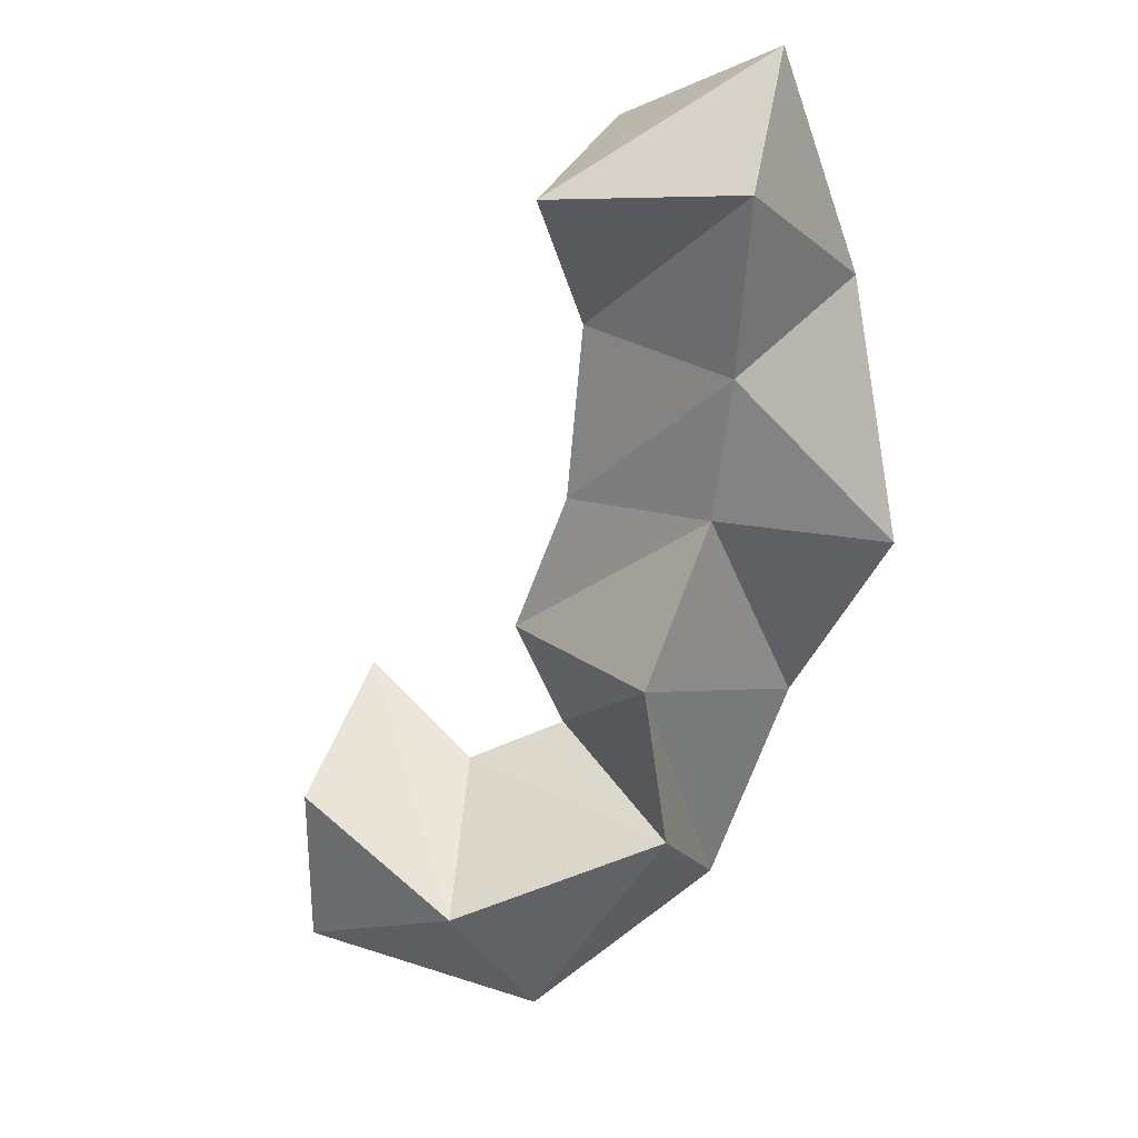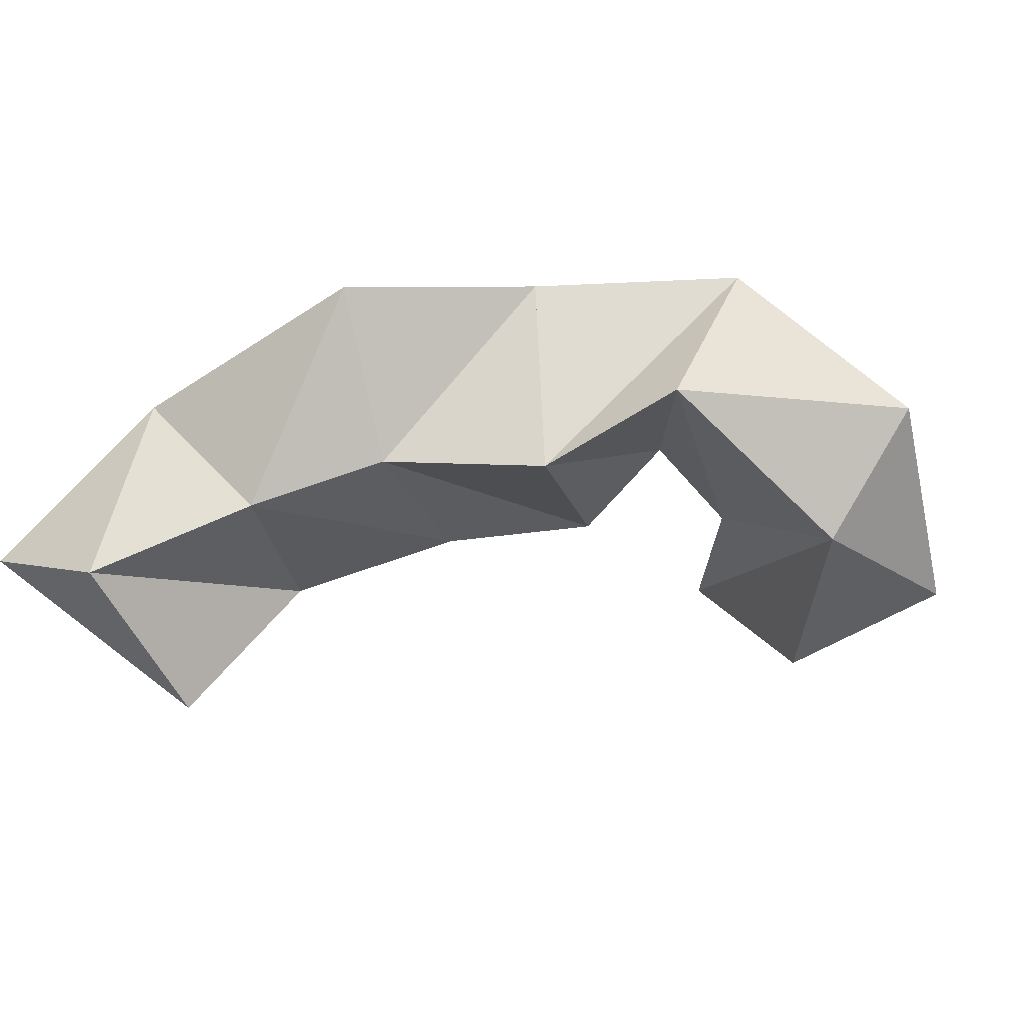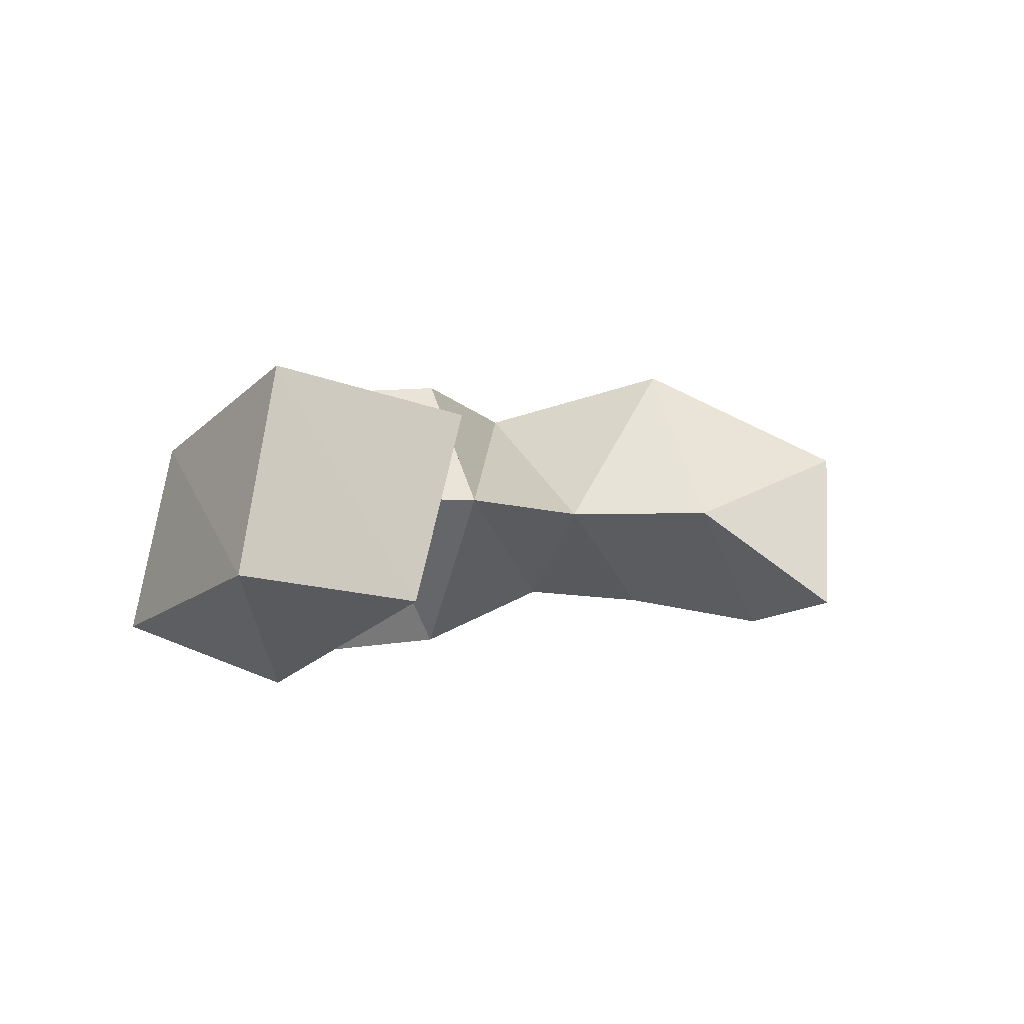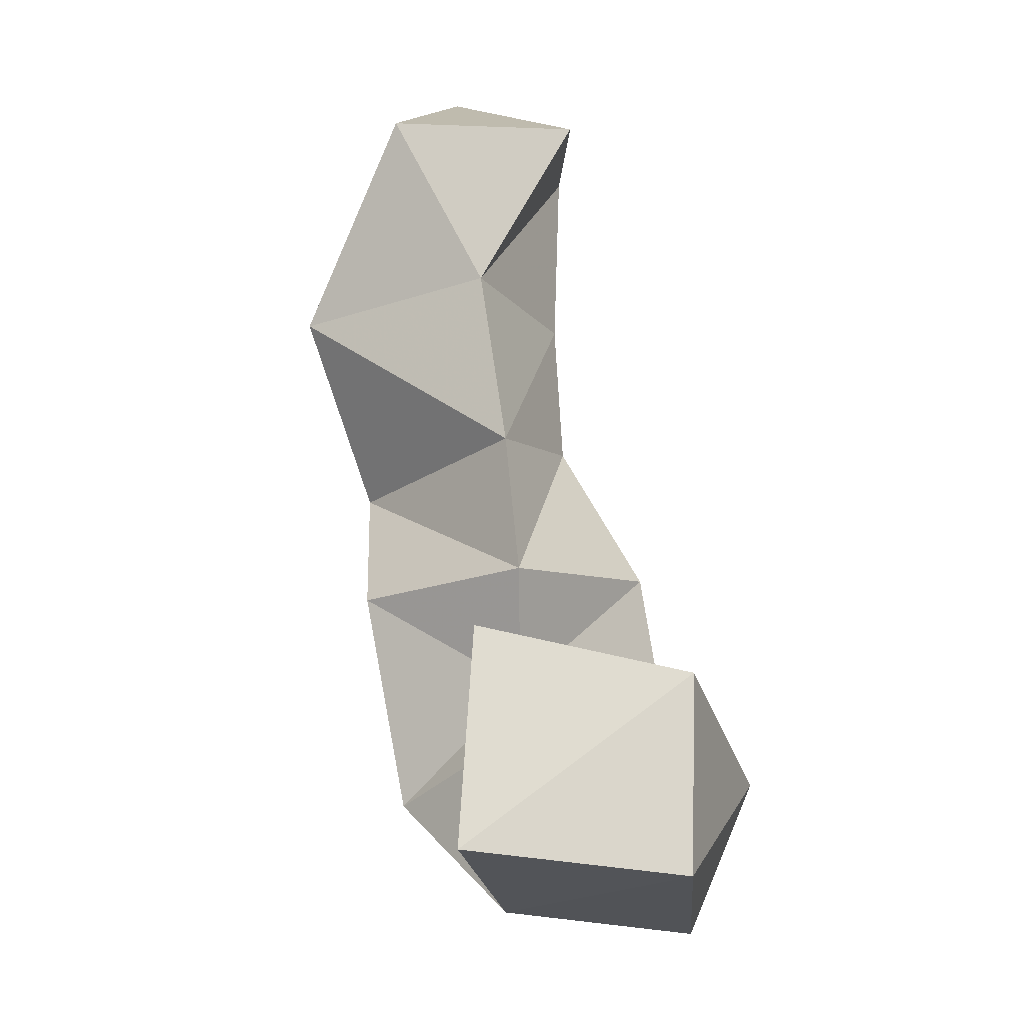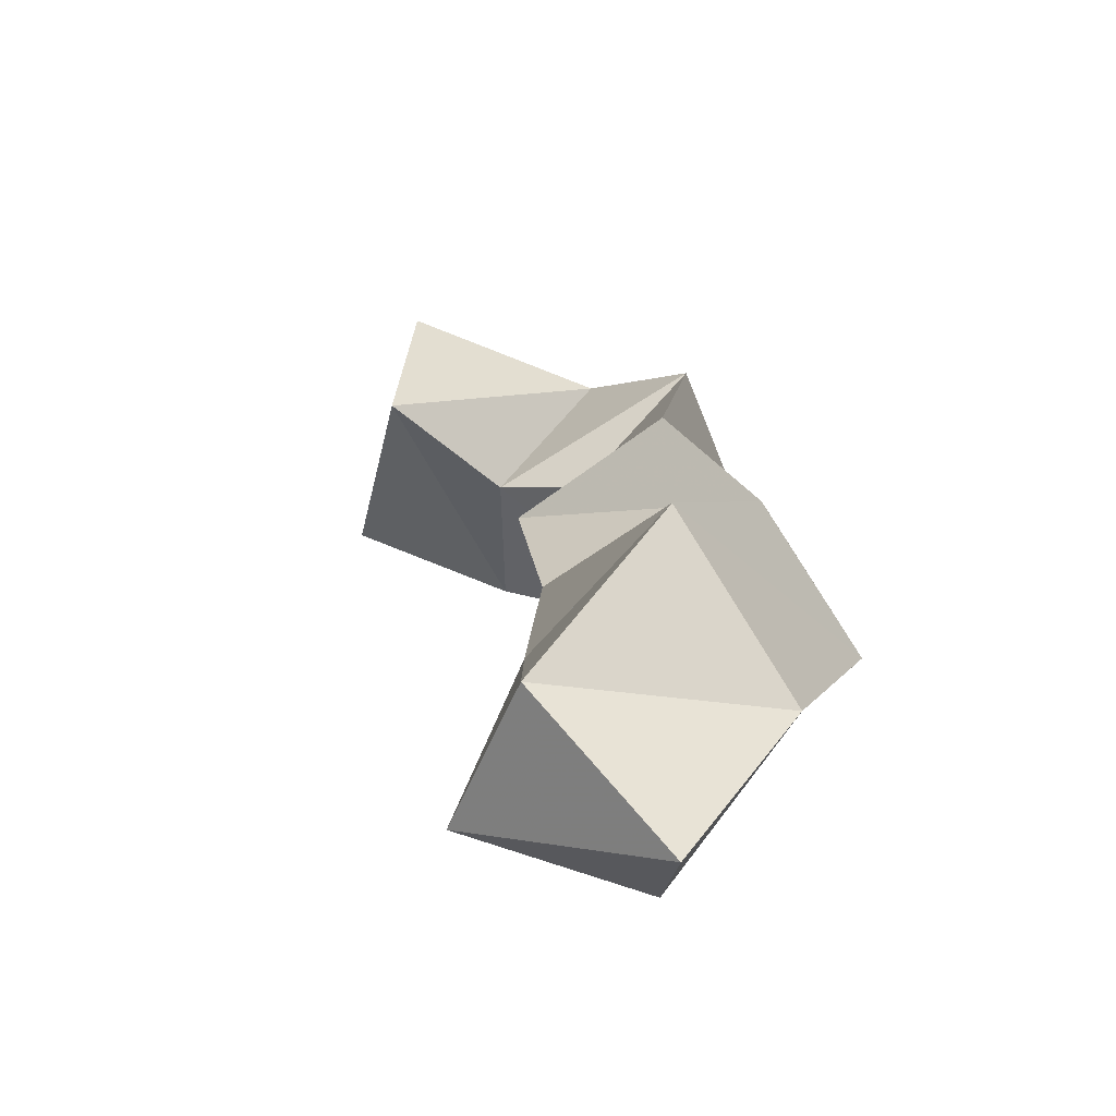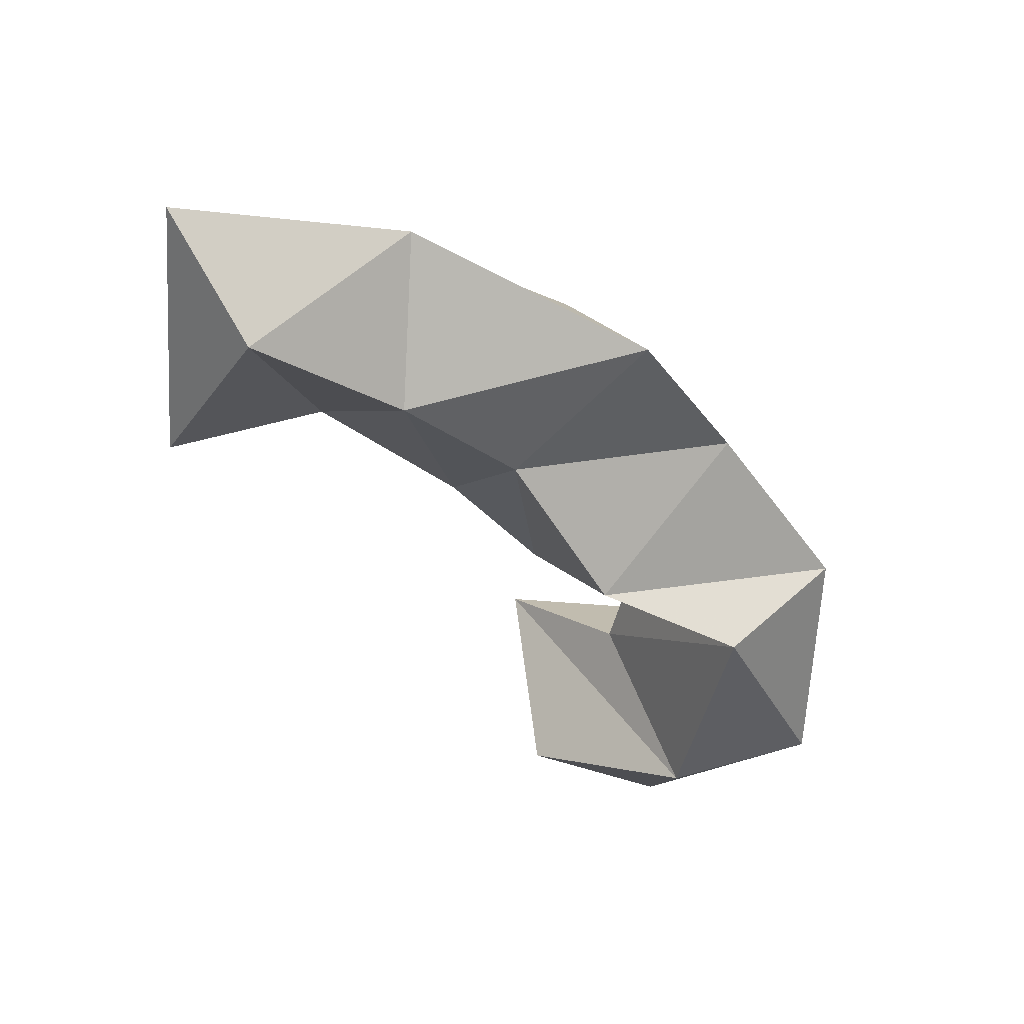
<metadata>
{"format":"obj","ext":"obj","renderer":"f3d","projection":"perspective","resolution":1024,"background":"white","views":[{"elev":-68.9,"azim":30.7,"up":"+Y"},{"elev":-73.2,"azim":144.6,"up":"+Y"},{"elev":3.3,"azim":-83.7,"up":"+Y"},{"elev":16.8,"azim":-106.4,"up":"+Z"},{"elev":19.5,"azim":40.7,"up":"+Y"},{"elev":-46.0,"azim":86.1,"up":"+Y"}]}
</metadata>
<code>
v 0.4311 0.1244 0.4426
v 0.3887 0.153 0.4436
v 0.4093 0.1 0.4212
v 0.3657 0.1108 0.4432
v 0.4199 0.1355 0.3839
v 0.3863 0.1788 0.3895
v 0.3839 0.1091 0.3836
v 0.3564 0.1383 0.4062
v 0.3963 0.1231 0.3228
v 0.3764 0.165 0.3407
v 0.3615 0.1136 0.3541
v 0.3297 0.1393 0.3692
v 0.353 0.1377 0.2951
v 0.3345 0.1756 0.3269
v 0.3271 0.1027 0.3275
v 0.2992 0.1447 0.3441
v 0.3099 0.134 0.2607
v 0.3063 0.1734 0.2801
v 0.3117 0.1 0.2903
v 0.2958 0.1454 0.3139
v 0.2553 0.1138 0.2606
v 0.2623 0.159 0.2695
v 0.2537 0.1 0.2991
v 0.2702 0.1413 0.3191
v 0.2094 0.1316 0.3
v 0.2254 0.1807 0.3058
v 0.2327 0.1235 0.3383
v 0.2548 0.1686 0.3466
f 1 2 4
f 3 1 4
f 2 6 8
f 4 2 8
f 6 5 7
f 8 6 7
f 5 1 3
f 7 5 3
f 8 7 3
f 4 8 3
f 2 1 5
f 6 2 5
f 5 6 8
f 7 5 8
f 6 10 12
f 8 6 12
f 10 9 11
f 12 10 11
f 9 5 7
f 11 9 7
f 12 11 7
f 8 12 7
f 6 5 9
f 10 6 9
f 9 10 12
f 11 9 12
f 10 14 16
f 12 10 16
f 14 13 15
f 16 14 15
f 13 9 11
f 15 13 11
f 16 15 11
f 12 16 11
f 10 9 13
f 14 10 13
f 13 14 16
f 15 13 16
f 14 18 20
f 16 14 20
f 18 17 19
f 20 18 19
f 17 13 15
f 19 17 15
f 20 19 15
f 16 20 15
f 14 13 17
f 18 14 17
f 17 18 20
f 19 17 20
f 18 22 24
f 20 18 24
f 22 21 23
f 24 22 23
f 21 17 19
f 23 21 19
f 24 23 19
f 20 24 19
f 18 17 21
f 22 18 21
f 21 22 24
f 23 21 24
f 22 26 28
f 24 22 28
f 26 25 27
f 28 26 27
f 25 21 23
f 27 25 23
f 28 27 23
f 24 28 23
f 22 21 25
f 26 22 25

</code>
